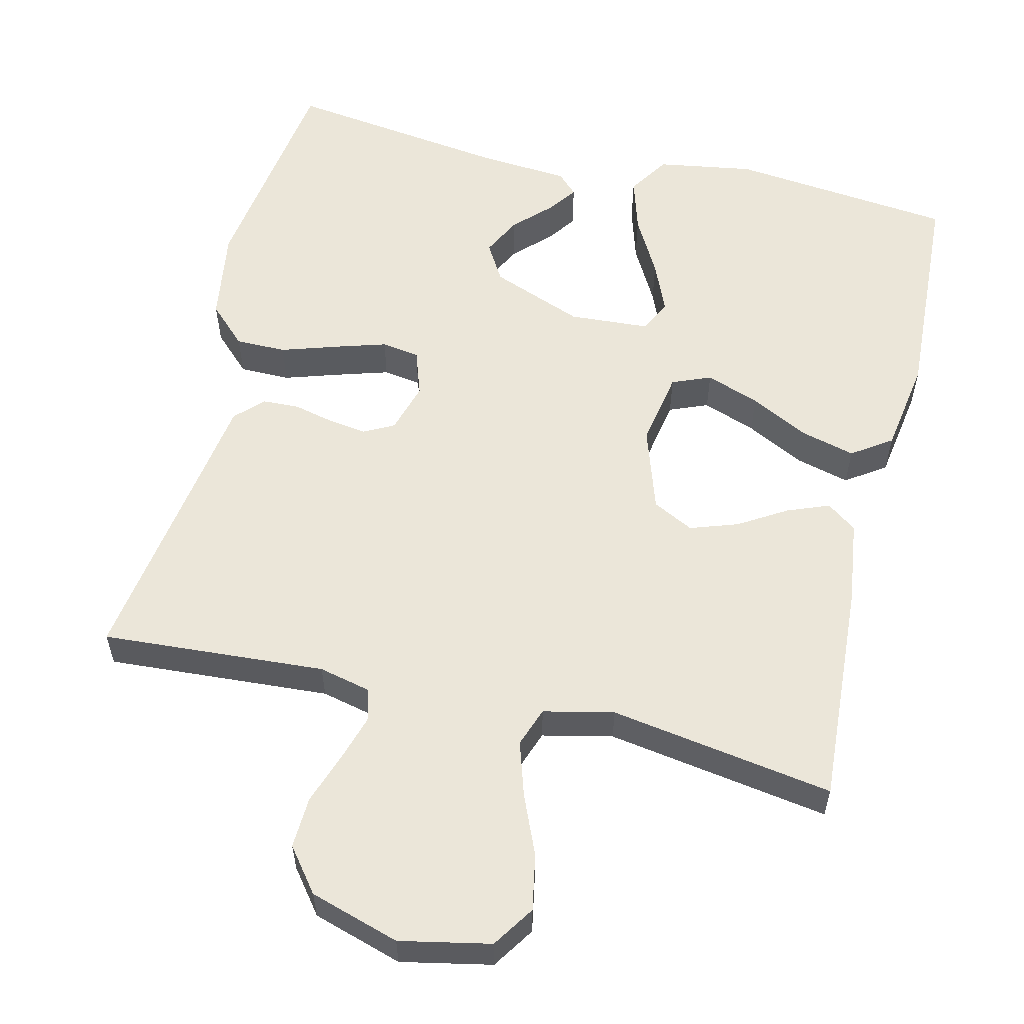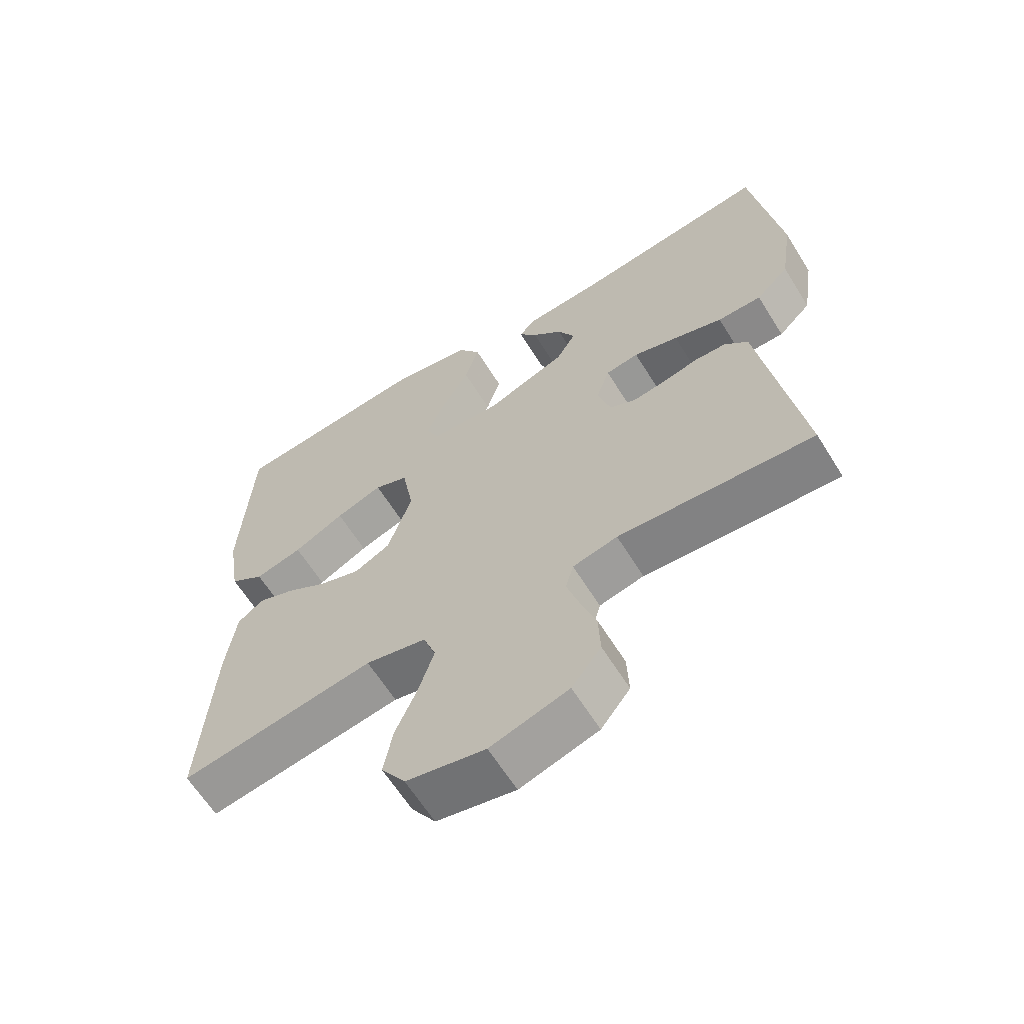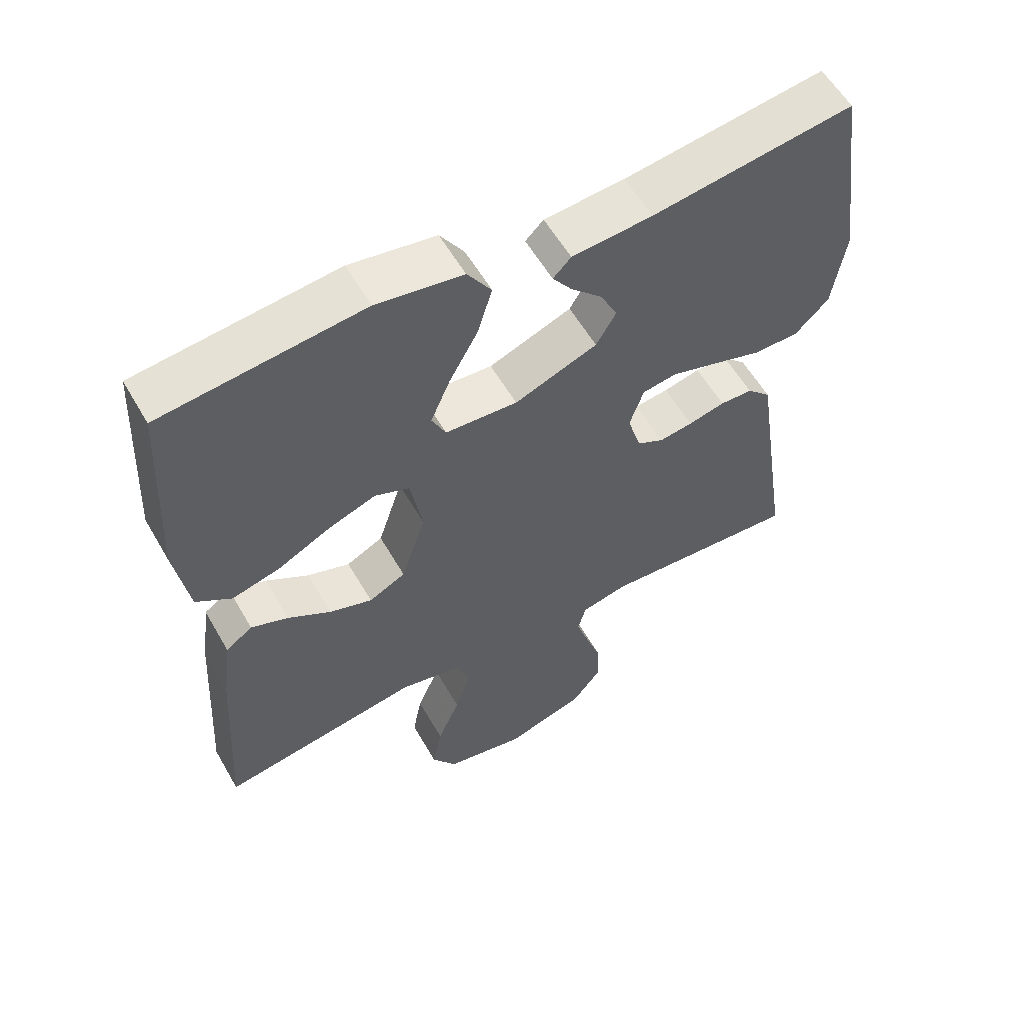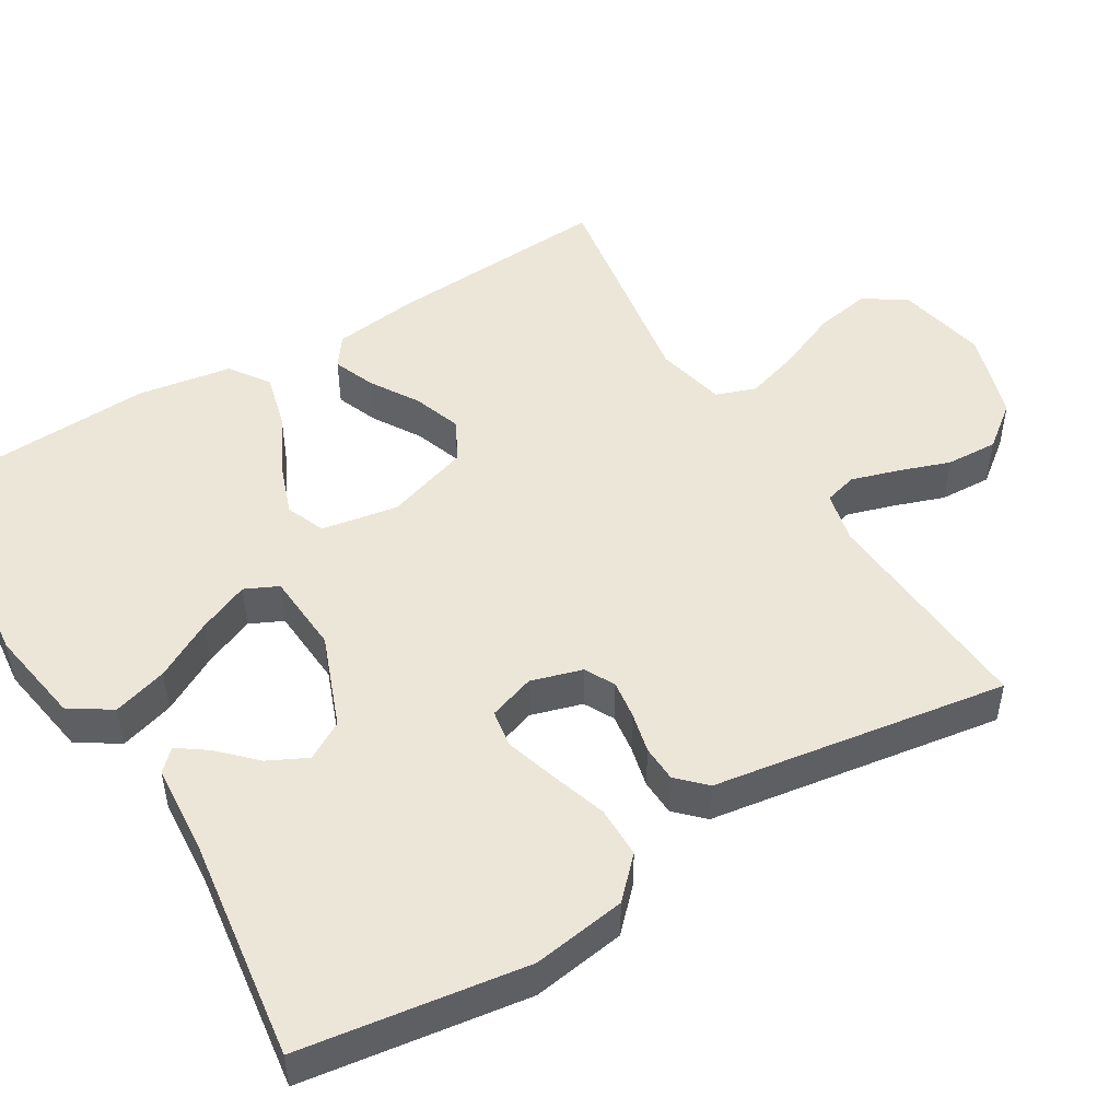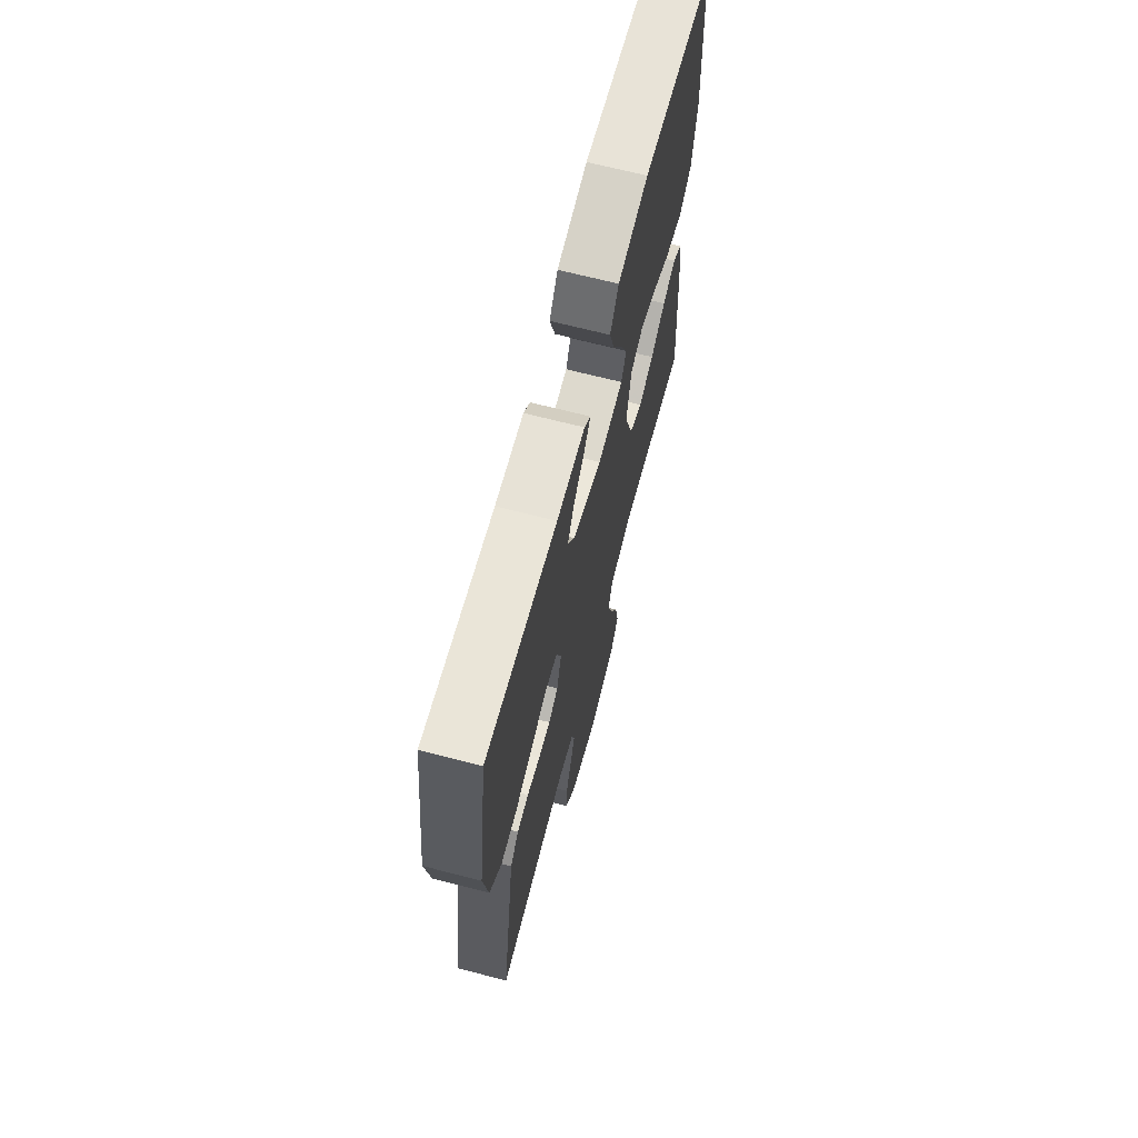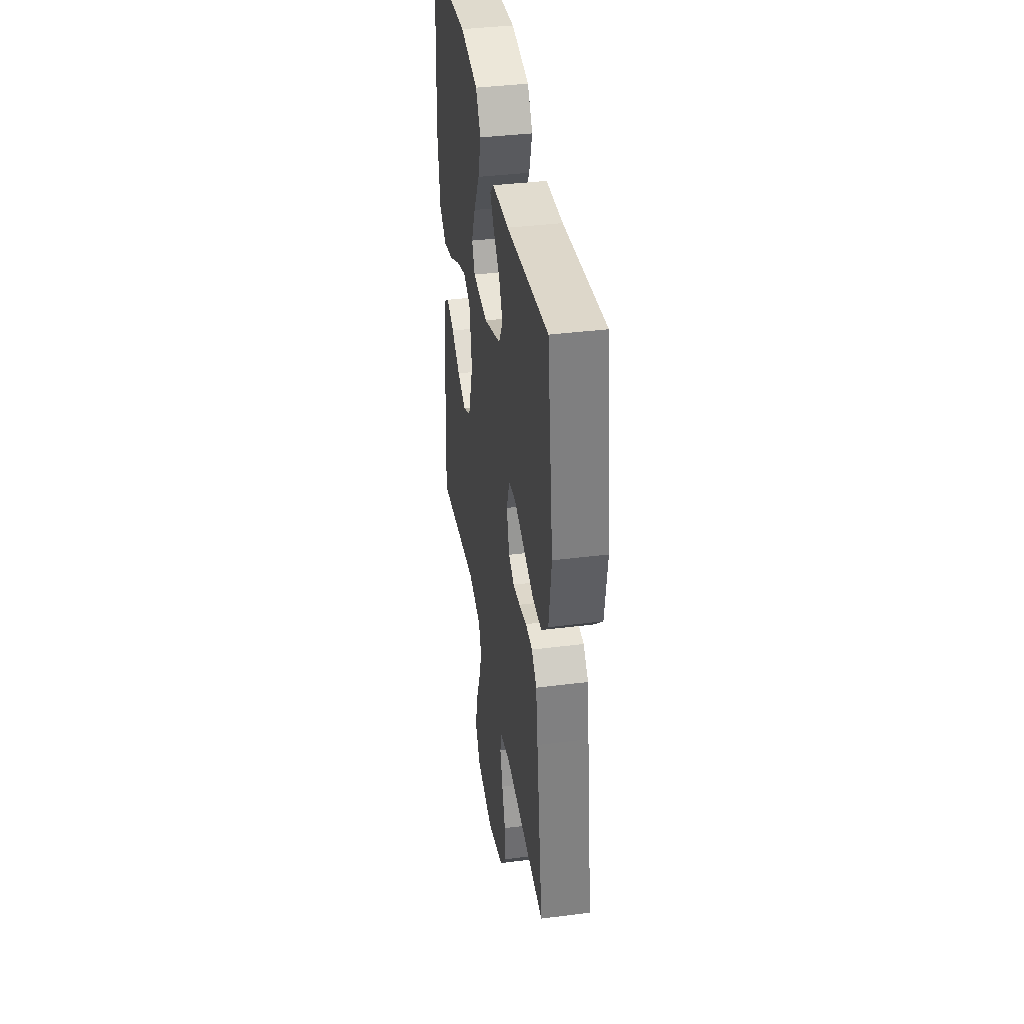
<metadata>
{"format":"obj","ext":"obj","renderer":"f3d","projection":"perspective","resolution":1024,"background":"white","views":[{"elev":57.2,"azim":-166.5,"up":"+Y"},{"elev":-63.3,"azim":31.9,"up":"+Z"},{"elev":57.9,"azim":-29.8,"up":"+Z"},{"elev":49.2,"azim":58.8,"up":"+Y"},{"elev":68.1,"azim":104.5,"up":"+Z"},{"elev":38.9,"azim":81.0,"up":"+Z"}]}
</metadata>
<code>
v 0.5 0.07 -0.5
v 0.2 0.07 -0.48
v 0.131 0.07 -0.496
v 0.119 0.07 -0.54
v 0.138 0.07 -0.602
v 0.162 0.07 -0.671
v 0.165 0.07 -0.74
v 0.12 0.07 -0.798
v 0 0.07 -0.835
v -0.121 0.07 -0.81
v -0.158 0.07 -0.754
v -0.144 0.07 -0.679
v -0.11 0.07 -0.599
v -0.087 0.07 -0.526
v -0.106 0.07 -0.473
v -0.2 0.07 -0.452
v -0.5 0.07 -0.5
v -0.481 0.07 -0.2
v -0.466 0.07 -0.087
v -0.426 0.07 -0.058
v -0.37 0.07 -0.08
v -0.306 0.07 -0.119
v -0.242 0.07 -0.141
v -0.187 0.07 -0.113
v -0.15 0.07 0
v -0.168 0.07 0.102
v -0.22 0.07 0.123
v -0.292 0.07 0.097
v -0.37 0.07 0.057
v -0.443 0.07 0.038
v -0.496 0.07 0.074
v -0.516 0.07 0.2
v -0.5 0.07 0.5
v -0.2 0.07 0.532
v -0.071 0.07 0.511
v -0.035 0.07 0.456
v -0.057 0.07 0.383
v -0.1 0.07 0.305
v -0.129 0.07 0.237
v -0.108 0.07 0.193
v 0 0.07 0.186
v 0.124 0.07 0.234
v 0.154 0.07 0.285
v 0.128 0.07 0.337
v 0.081 0.07 0.384
v 0.053 0.07 0.423
v 0.08 0.07 0.45
v 0.2 0.07 0.459
v 0.5 0.07 0.5
v 0.543 0.07 0.2
v 0.524 0.07 0.075
v 0.473 0.07 0.025
v 0.405 0.07 0.025
v 0.33 0.07 0.049
v 0.261 0.07 0.07
v 0.21 0.07 0.062
v 0.189 0.07 0
v 0.209 0.07 -0.068
v 0.249 0.07 -0.089
v 0.3 0.07 -0.082
v 0.355 0.07 -0.069
v 0.404 0.07 -0.071
v 0.44 0.07 -0.107
v 0.454 0.07 -0.2
v 0.5 0 -0.5
v 0.2 0 -0.48
v 0.131 0 -0.496
v 0.119 0 -0.54
v 0.138 0 -0.602
v 0.162 0 -0.671
v 0.165 0 -0.74
v 0.12 0 -0.798
v 0 0 -0.835
v -0.121 0 -0.81
v -0.158 0 -0.754
v -0.144 0 -0.679
v -0.11 0 -0.599
v -0.087 0 -0.526
v -0.106 0 -0.473
v -0.2 0 -0.452
v -0.5 0 -0.5
v -0.481 0 -0.2
v -0.466 0 -0.087
v -0.426 0 -0.058
v -0.37 0 -0.08
v -0.306 0 -0.119
v -0.242 0 -0.141
v -0.187 0 -0.113
v -0.15 0 0
v -0.168 0 0.102
v -0.22 0 0.123
v -0.292 0 0.097
v -0.37 0 0.057
v -0.443 0 0.038
v -0.496 0 0.074
v -0.516 0 0.2
v -0.5 0 0.5
v -0.2 0 0.532
v -0.071 0 0.511
v -0.035 0 0.456
v -0.057 0 0.383
v -0.1 0 0.305
v -0.129 0 0.237
v -0.108 0 0.193
v 0 0 0.186
v 0.124 0 0.234
v 0.154 0 0.285
v 0.128 0 0.337
v 0.081 0 0.384
v 0.053 0 0.423
v 0.08 0 0.45
v 0.2 0 0.459
v 0.5 0 0.5
v 0.543 0 0.2
v 0.524 0 0.075
v 0.473 0 0.025
v 0.405 0 0.025
v 0.33 0 0.049
v 0.261 0 0.07
v 0.21 0 0.062
v 0.189 0 0
v 0.209 0 -0.068
v 0.249 0 -0.089
v 0.3 0 -0.082
v 0.355 0 -0.069
v 0.404 0 -0.071
v 0.44 0 -0.107
v 0.454 0 -0.2
f 61 62 63 64
f 60 61 64 1
f 59 60 1 2
f 58 59 2 3
f 57 58 3 4
f 51 52 53 54
f 51 54 55
f 48 49 50 51
f 48 51 55
f 44 45 46 47
f 43 44 47 48
f 35 36 37 38
f 35 38 39
f 34 35 39
f 33 34 39
f 32 33 39 40
f 28 29 30 31
f 27 28 31 32
f 19 20 21 22
f 19 22 23
f 16 17 18 19
f 15 16 19 23
f 10 11 12 13
f 10 13 14
f 9 10 14
f 8 9 14
f 5 6 7 8
f 4 5 8 14
f 57 4 14 15
f 43 48 55 56
f 42 43 56 57
f 41 42 57 15
f 27 32 40 41
f 26 27 41
f 25 26 41
f 24 25 41 15
f 15 23 24
f 128 127 126 125
f 65 128 125 124
f 66 65 124 123
f 67 66 123 122
f 68 67 122 121
f 118 117 116 115
f 119 118 115
f 115 114 113 112
f 119 115 112
f 111 110 109 108
f 112 111 108 107
f 102 101 100 99
f 103 102 99
f 103 99 98
f 103 98 97
f 104 103 97 96
f 95 94 93 92
f 96 95 92 91
f 86 85 84 83
f 87 86 83
f 83 82 81 80
f 87 83 80 79
f 77 76 75 74
f 78 77 74
f 78 74 73
f 78 73 72
f 72 71 70 69
f 78 72 69 68
f 79 78 68 121
f 120 119 112 107
f 121 120 107 106
f 79 121 106 105
f 105 104 96 91
f 105 91 90
f 105 90 89
f 79 105 89 88
f 88 87 79
f 1 65 66 2
f 2 66 67 3
f 3 67 68 4
f 4 68 69 5
f 5 69 70 6
f 6 70 71 7
f 7 71 72 8
f 8 72 73 9
f 9 73 74 10
f 10 74 75 11
f 11 75 76 12
f 12 76 77 13
f 13 77 78 14
f 14 78 79 15
f 15 79 80 16
f 16 80 81 17
f 17 81 82 18
f 18 82 83 19
f 19 83 84 20
f 20 84 85 21
f 21 85 86 22
f 22 86 87 23
f 23 87 88 24
f 24 88 89 25
f 25 89 90 26
f 26 90 91 27
f 27 91 92 28
f 28 92 93 29
f 29 93 94 30
f 30 94 95 31
f 31 95 96 32
f 32 96 97 33
f 33 97 98 34
f 34 98 99 35
f 35 99 100 36
f 36 100 101 37
f 37 101 102 38
f 38 102 103 39
f 39 103 104 40
f 40 104 105 41
f 41 105 106 42
f 42 106 107 43
f 43 107 108 44
f 44 108 109 45
f 45 109 110 46
f 46 110 111 47
f 47 111 112 48
f 48 112 113 49
f 49 113 114 50
f 50 114 115 51
f 51 115 116 52
f 52 116 117 53
f 53 117 118 54
f 54 118 119 55
f 55 119 120 56
f 56 120 121 57
f 57 121 122 58
f 58 122 123 59
f 59 123 124 60
f 60 124 125 61
f 61 125 126 62
f 62 126 127 63
f 63 127 128 64
f 64 128 65 1

</code>
